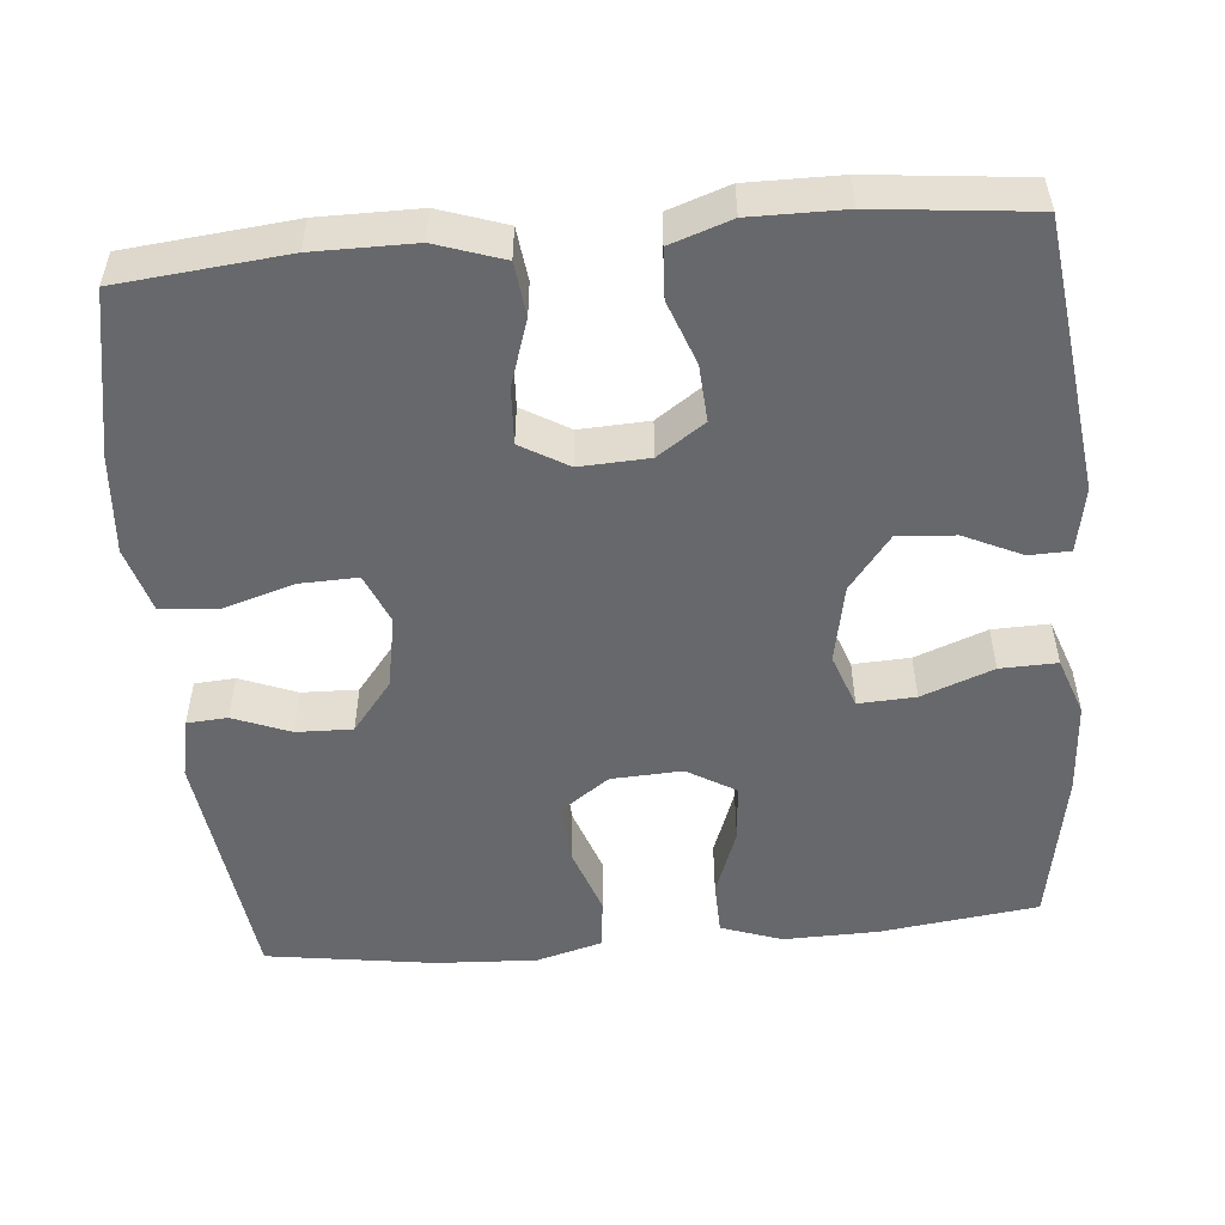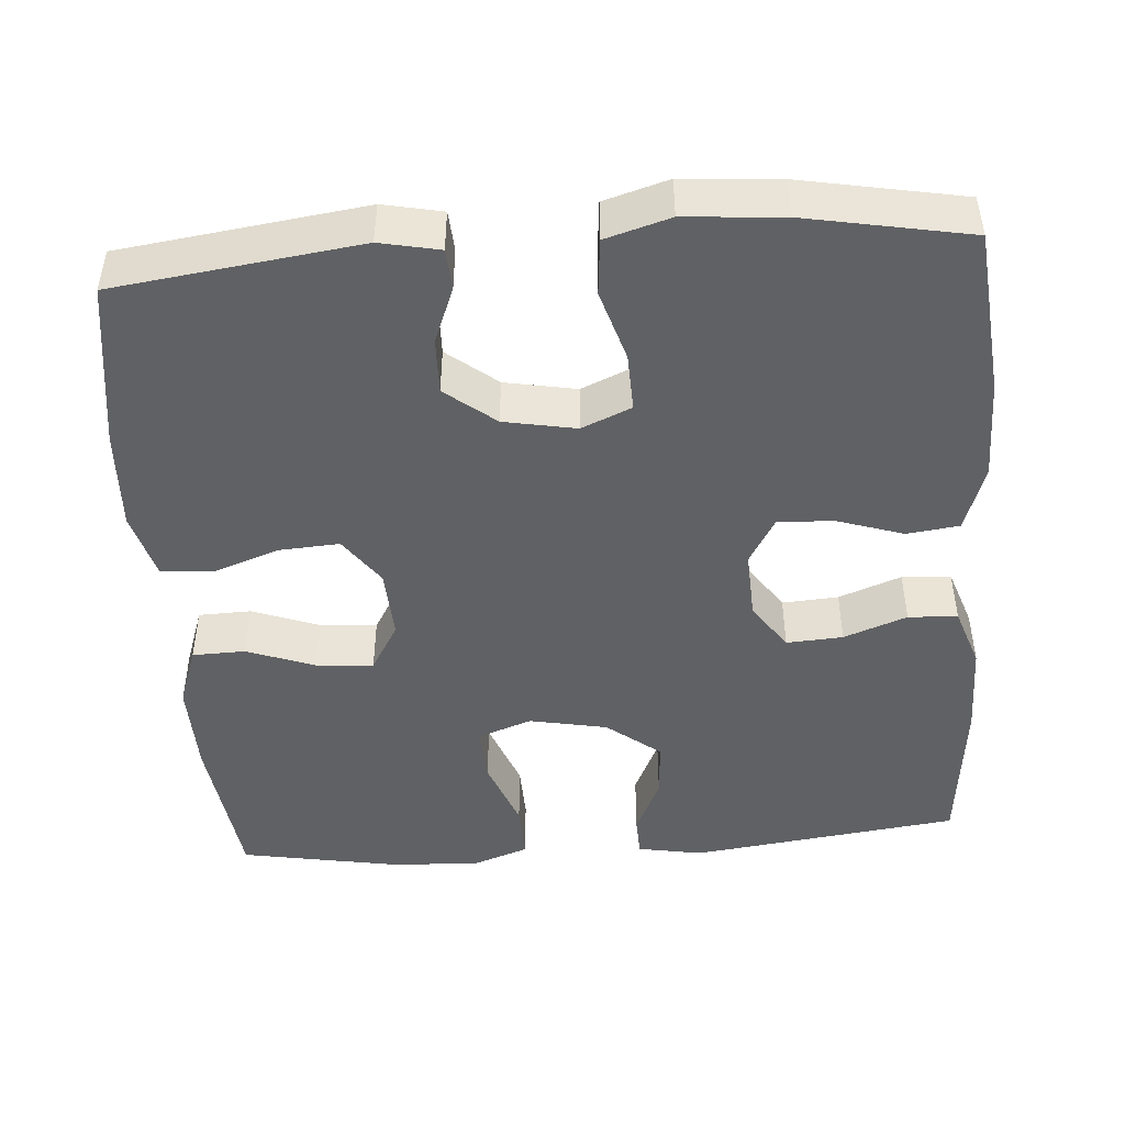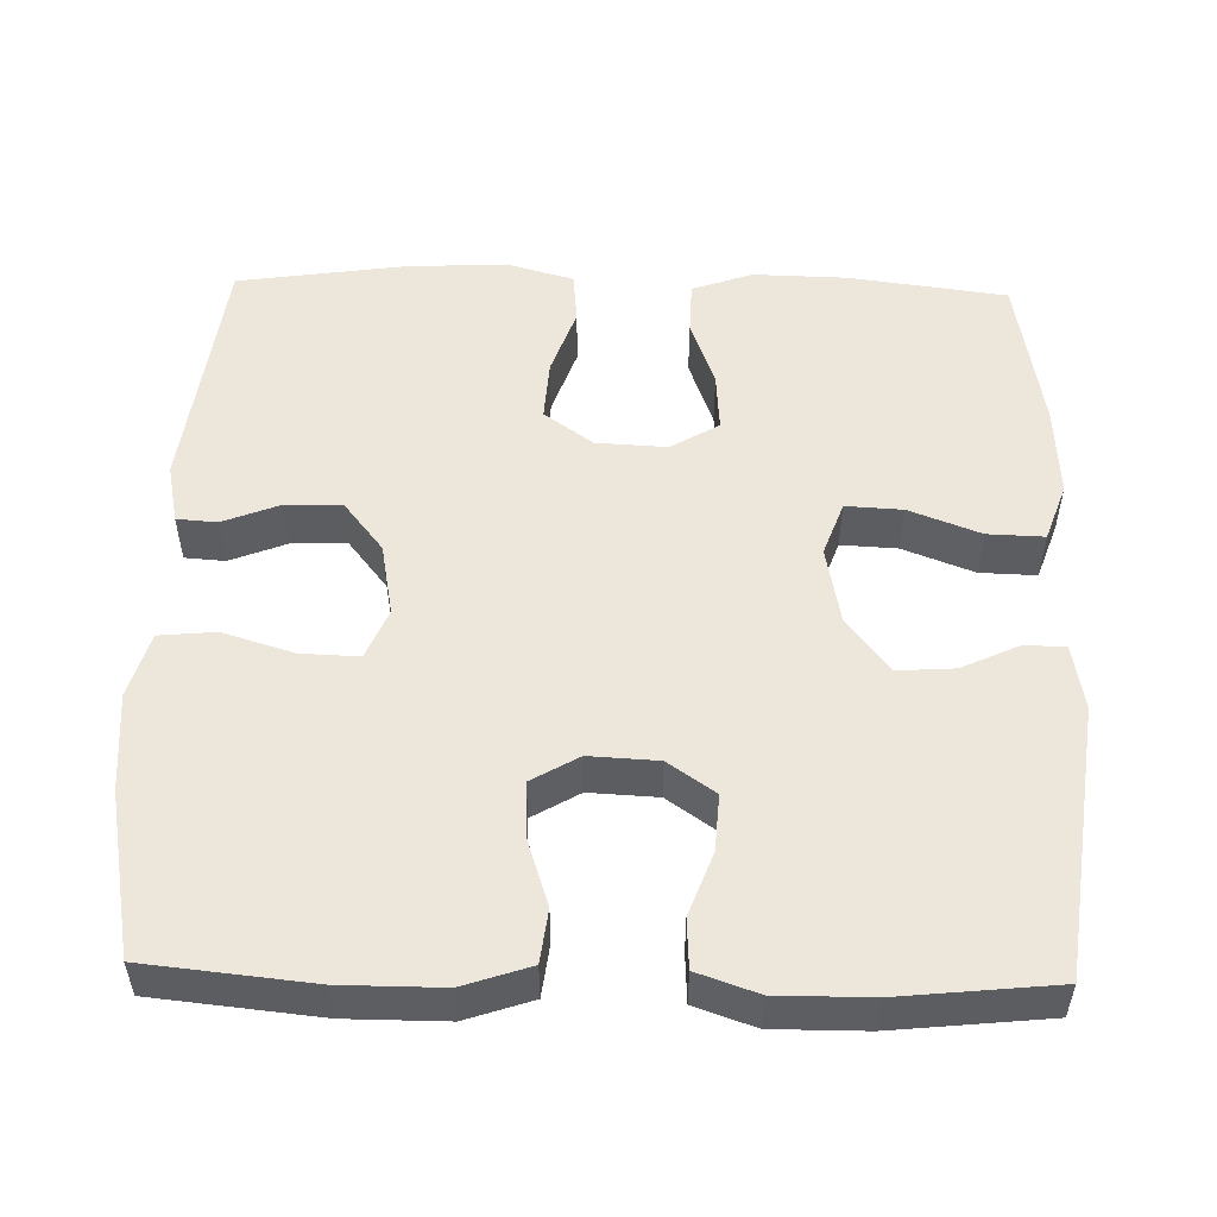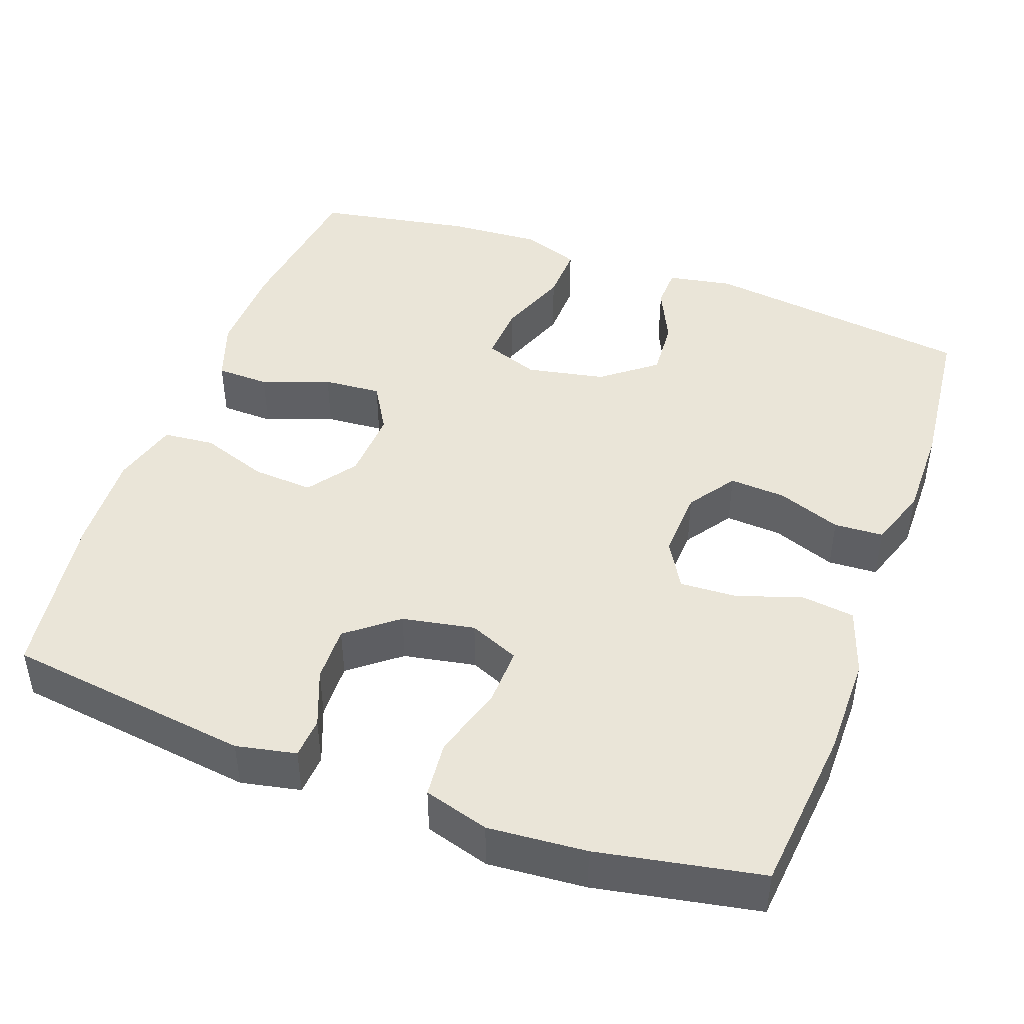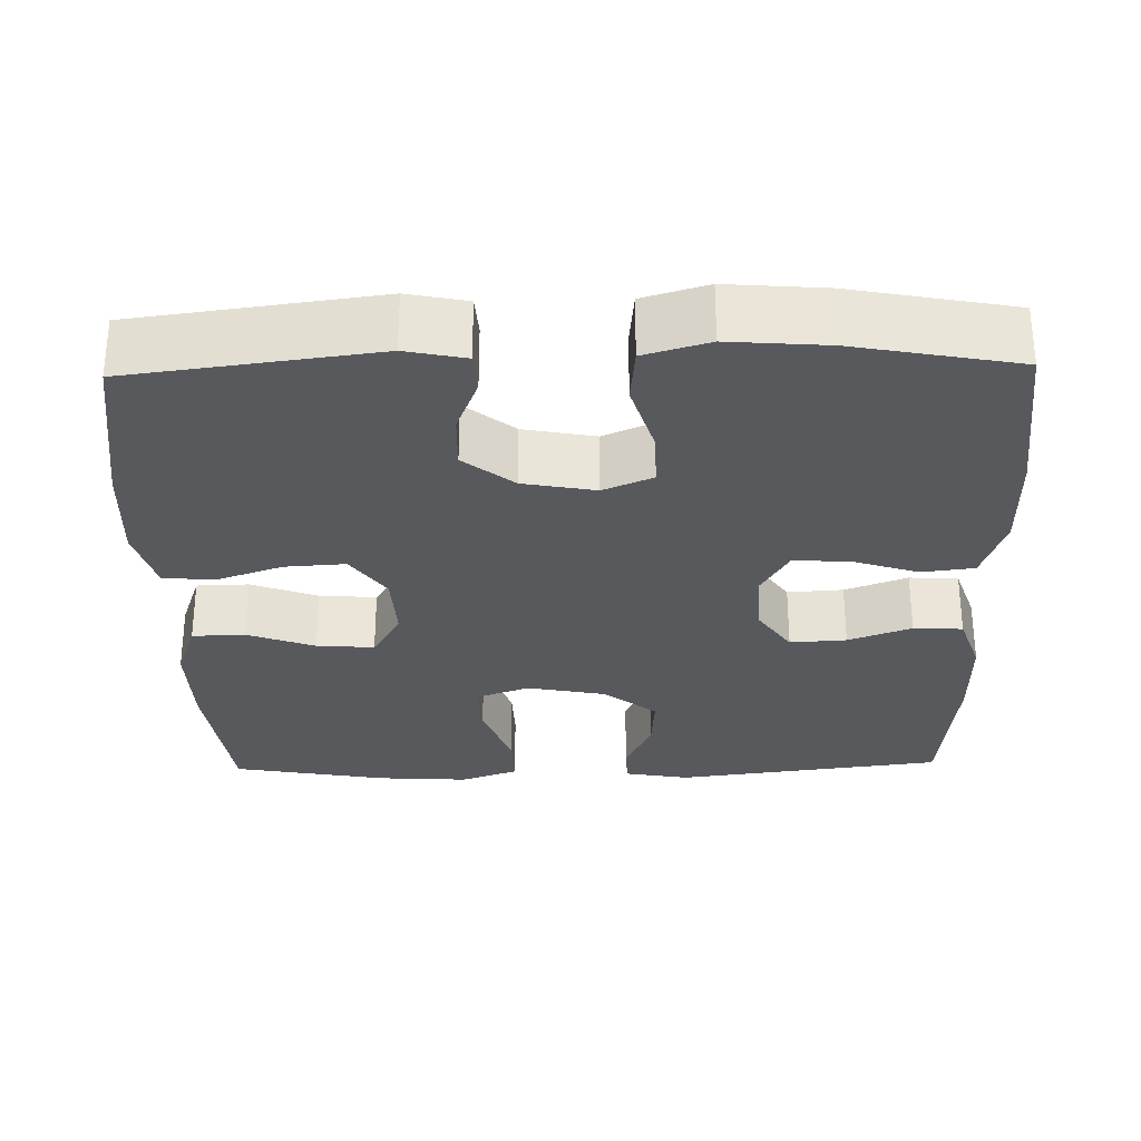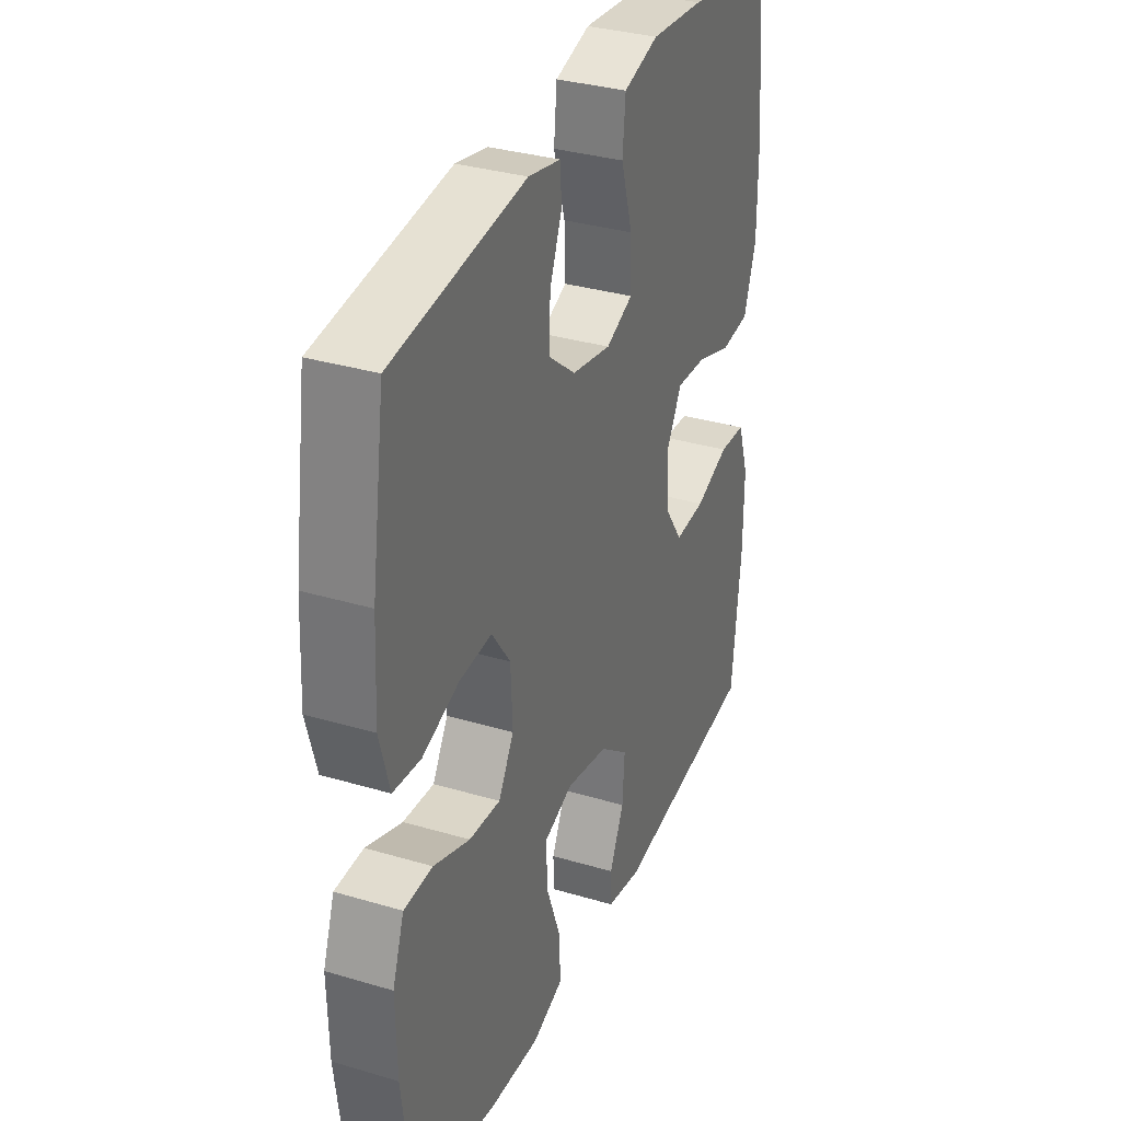
<metadata>
{"format":"obj","ext":"obj","renderer":"f3d","projection":"perspective","resolution":1024,"background":"white","views":[{"elev":-52.3,"azim":95.1,"up":"+Y"},{"elev":-46.8,"azim":4.3,"up":"+Y"},{"elev":52.8,"azim":91.5,"up":"+Y"},{"elev":45.3,"azim":20.1,"up":"+Y"},{"elev":-29.7,"azim":1.3,"up":"+Y"},{"elev":33.3,"azim":-67.8,"up":"+Z"}]}
</metadata>
<code>
o path2486
v -0.2949 0.0375 -0.5397
v -0.1744 0.0375 -0.5475
v -0.09872 0.0375 -0.5208
v -0.101 0.0375 -0.4466
v -0.1362 0.0375 -0.3531
v -0.1399 0.0375 -0.2787
v -0.0691 0.0375 -0.2533
v 0.03343 0.0375 -0.2736
v 0.1033 0.0375 -0.3282
v 0.09813 0.0375 -0.4035
v 0.0629 0.0375 -0.479
v 0.06459 0.0375 -0.5323
v 0.1495 0.0375 -0.5479
v 0.5035 0.0375 -0.503
v 0.5249 0.0375 -0.2989
v 0.5256 0.0375 -0.1769
v 0.4985 0.0375 -0.09748
v 0.4338 0.0375 -0.09382
v 0.351 0.0375 -0.1244
v 0.2769 0.0375 -0.1291
v 0.2344 0.0375 -0.06743
v 0.23 0.0375 0.02302
v 0.2662 0.0375 0.085
v 0.34 0.0375 0.08104
v 0.4266 0.0375 0.05271
v 0.4957 0.0375 0.06133
v 0.5252 0.0375 0.1489
v 0.5252 0.0375 0.2803
v 0.5035 0.0375 0.4987
v 0.2893 0.0375 0.5393
v 0.1606 0.0375 0.5496
v 0.0755 0.0375 0.5247
v 0.0684 0.0375 0.4512
v 0.09687 0.0375 0.3572
v 0.09925 0.0375 0.2813
v 0.03393 0.0375 0.2536
v -0.06074 0.0375 0.2714
v -0.1264 0.0375 0.3235
v -0.1244 0.0375 0.3968
v -0.09512 0.0375 0.4711
v -0.09877 0.0375 0.5241
v -0.177 0.0375 0.5403
v -0.4985 0.0375 0.4987
v -0.5308 0.0375 0.2786
v -0.5375 0.0375 0.1466
v -0.5133 0.0375 0.05957
v -0.4463 0.0375 0.05307
v -0.3579 0.0375 0.08382
v -0.2784 0.0375 0.08881
v -0.2331 0.0375 0.02542
v -0.2283 0.0375 -0.06746
v -0.2658 0.0375 -0.1306
v -0.3416 0.0375 -0.1248
v -0.43 0.0375 -0.09194
v -0.4996 0.0375 -0.09377
v -0.5276 0.0375 -0.1731
v -0.5249 0.0375 -0.2963
v -0.4985 0.0375 -0.503
v -0.2949 -0.0375 -0.5397
v -0.1744 -0.0375 -0.5475
v -0.09872 -0.0375 -0.5208
v -0.101 -0.0375 -0.4466
v -0.1362 -0.0375 -0.3531
v -0.1399 -0.0375 -0.2787
v -0.0691 -0.0375 -0.2533
v 0.03343 -0.0375 -0.2736
v 0.1033 -0.0375 -0.3282
v 0.09813 -0.0375 -0.4035
v 0.0629 -0.0375 -0.479
v 0.06459 -0.0375 -0.5323
v 0.1495 -0.0375 -0.5479
v 0.5035 -0.0375 -0.503
v 0.5249 -0.0375 -0.2989
v 0.5256 -0.0375 -0.1769
v 0.4985 -0.0375 -0.09748
v 0.4338 -0.0375 -0.09382
v 0.351 -0.0375 -0.1244
v 0.2769 -0.0375 -0.1291
v 0.2344 -0.0375 -0.06743
v 0.23 -0.0375 0.02302
v 0.2662 -0.0375 0.085
v 0.34 -0.0375 0.08104
v 0.4266 -0.0375 0.05271
v 0.4957 -0.0375 0.06133
v 0.5252 -0.0375 0.1489
v 0.5252 -0.0375 0.2803
v 0.5035 -0.0375 0.4987
v 0.2893 -0.0375 0.5393
v 0.1606 -0.0375 0.5496
v 0.0755 -0.0375 0.5247
v 0.0684 -0.0375 0.4512
v 0.09687 -0.0375 0.3572
v 0.09925 -0.0375 0.2813
v 0.03393 -0.0375 0.2536
v -0.06074 -0.0375 0.2714
v -0.1264 -0.0375 0.3235
v -0.1244 -0.0375 0.3968
v -0.09512 -0.0375 0.4711
v -0.09877 -0.0375 0.5241
v -0.177 -0.0375 0.5403
v -0.4985 -0.0375 0.4987
v -0.5308 -0.0375 0.2786
v -0.5375 -0.0375 0.1466
v -0.5133 -0.0375 0.05957
v -0.4463 -0.0375 0.05307
v -0.3579 -0.0375 0.08382
v -0.2784 -0.0375 0.08881
v -0.2331 -0.0375 0.02542
v -0.2283 -0.0375 -0.06746
v -0.2658 -0.0375 -0.1306
v -0.3416 -0.0375 -0.1248
v -0.43 -0.0375 -0.09194
v -0.4996 -0.0375 -0.09377
v -0.5276 -0.0375 -0.1731
v -0.5249 -0.0375 -0.2963
v -0.4985 -0.0375 -0.503
v 0.06459 0.0375 -0.5323
v 0.06459 0.0375 -0.5323
v 0.1495 0.0375 -0.5479
v -0.2949 0.0375 -0.5397
v -0.1744 0.0375 -0.5475
v -0.09872 0.0375 -0.5208
v -0.09872 0.0375 -0.5208
v 0.0629 0.0375 -0.479
v -0.101 0.0375 -0.4466
v -0.4985 0.0375 -0.503
v -0.4985 0.0375 -0.503
v 0.5035 0.0375 -0.503
v 0.5035 0.0375 -0.503
v 0.09813 0.0375 -0.4035
v -0.1362 0.0375 -0.3531
v 0.5249 0.0375 -0.2989
v -0.5249 0.0375 -0.2963
v 0.1033 0.0375 -0.3282
v -0.1399 0.0375 -0.2787
v -0.1399 0.0375 -0.2787
v 0.03343 0.0375 -0.2736
v 0.5256 0.0375 -0.1769
v -0.5276 0.0375 -0.1731
v -0.0691 0.0375 -0.2533
v 0.351 0.0375 -0.1244
v 0.2769 0.0375 -0.1291
v 0.4985 0.0375 -0.09748
v 0.4985 0.0375 -0.09748
v -0.4996 0.0375 -0.09377
v -0.4996 0.0375 -0.09377
v -0.2658 0.0375 -0.1306
v -0.2658 0.0375 -0.1306
v -0.3416 0.0375 -0.1248
v -0.2283 0.0375 -0.06746
v 0.2344 0.0375 -0.06743
v -0.43 0.0375 -0.09194
v 0.4338 0.0375 -0.09382
v -0.2331 0.0375 0.02542
v 0.23 0.0375 0.02302
v 0.2662 0.0375 0.085
v 0.2662 0.0375 0.085
v -0.2784 0.0375 0.08881
v 0.34 0.0375 0.08104
v 0.4266 0.0375 0.05271
v 0.4957 0.0375 0.06133
v 0.4957 0.0375 0.06133
v -0.5133 0.0375 0.05957
v -0.5133 0.0375 0.05957
v -0.4463 0.0375 0.05307
v -0.3579 0.0375 0.08382
v -0.5375 0.0375 0.1466
v 0.5252 0.0375 0.1489
v -0.5308 0.0375 0.2786
v 0.5252 0.0375 0.2803
v 0.03393 0.0375 0.2536
v -0.06074 0.0375 0.2714
v 0.09925 0.0375 0.2813
v 0.09925 0.0375 0.2813
v -0.1264 0.0375 0.3235
v 0.09687 0.0375 0.3572
v -0.1244 0.0375 0.3968
v 0.0684 0.0375 0.4512
v -0.09512 0.0375 0.4711
v -0.4985 0.0375 0.4987
v -0.4985 0.0375 0.4987
v 0.0755 0.0375 0.5247
v 0.0755 0.0375 0.5247
v -0.09877 0.0375 0.5241
v -0.09877 0.0375 0.5241
v 0.5035 0.0375 0.4987
v 0.5035 0.0375 0.4987
v 0.2893 0.0375 0.5393
v -0.177 0.0375 0.5403
v 0.1606 0.0375 0.5496
v 0.06459 -0.0375 -0.5323
v 0.06459 -0.0375 -0.5323
v 0.1495 -0.0375 -0.5479
v -0.2949 -0.0375 -0.5397
v -0.1744 -0.0375 -0.5475
v -0.09872 -0.0375 -0.5208
v -0.09872 -0.0375 -0.5208
v 0.0629 -0.0375 -0.479
v -0.101 -0.0375 -0.4466
v -0.4985 -0.0375 -0.503
v -0.4985 -0.0375 -0.503
v 0.5035 -0.0375 -0.503
v 0.5035 -0.0375 -0.503
v 0.09813 -0.0375 -0.4035
v -0.1362 -0.0375 -0.3531
v 0.5249 -0.0375 -0.2989
v -0.5249 -0.0375 -0.2963
v 0.1033 -0.0375 -0.3282
v -0.1399 -0.0375 -0.2787
v -0.1399 -0.0375 -0.2787
v 0.03343 -0.0375 -0.2736
v 0.5256 -0.0375 -0.1769
v -0.5276 -0.0375 -0.1731
v -0.0691 -0.0375 -0.2533
v 0.351 -0.0375 -0.1244
v 0.2769 -0.0375 -0.1291
v 0.4985 -0.0375 -0.09748
v 0.4985 -0.0375 -0.09748
v -0.4996 -0.0375 -0.09377
v -0.4996 -0.0375 -0.09377
v -0.2658 -0.0375 -0.1306
v -0.2658 -0.0375 -0.1306
v -0.3416 -0.0375 -0.1248
v -0.2283 -0.0375 -0.06746
v 0.2344 -0.0375 -0.06743
v -0.43 -0.0375 -0.09194
v 0.4338 -0.0375 -0.09382
v -0.2331 -0.0375 0.02542
v 0.23 -0.0375 0.02302
v 0.2662 -0.0375 0.085
v 0.2662 -0.0375 0.085
v -0.2784 -0.0375 0.08881
v 0.34 -0.0375 0.08104
v 0.4266 -0.0375 0.05271
v 0.4957 -0.0375 0.06133
v 0.4957 -0.0375 0.06133
v -0.5133 -0.0375 0.05957
v -0.5133 -0.0375 0.05957
v -0.4463 -0.0375 0.05307
v -0.3579 -0.0375 0.08382
v -0.5375 -0.0375 0.1466
v 0.5252 -0.0375 0.1489
v -0.5308 -0.0375 0.2786
v 0.5252 -0.0375 0.2803
v 0.03393 -0.0375 0.2536
v -0.06074 -0.0375 0.2714
v 0.09925 -0.0375 0.2813
v 0.09925 -0.0375 0.2813
v -0.1264 -0.0375 0.3235
v 0.09687 -0.0375 0.3572
v -0.1244 -0.0375 0.3968
v 0.0684 -0.0375 0.4512
v -0.09512 -0.0375 0.4711
v -0.4985 -0.0375 0.4987
v -0.4985 -0.0375 0.4987
v 0.0755 -0.0375 0.5247
v 0.0755 -0.0375 0.5247
v -0.09877 -0.0375 0.5241
v -0.09877 -0.0375 0.5241
v 0.5035 -0.0375 0.4987
v 0.5035 -0.0375 0.4987
v 0.2893 -0.0375 0.5393
v -0.177 -0.0375 0.5403
v 0.1606 -0.0375 0.5496
f 227 212 217
f 249 232 246
f 245 228 229
f 241 240 243
f 244 247 230
f 213 226 219
f 247 262 250
f 206 208 202
f 262 247 244
f 205 195 199
f 240 232 243
f 194 207 200
f 224 214 229
f 256 252 264
f 260 262 244
f 242 234 235
f 216 208 206
f 208 216 211
f 242 233 234
f 264 250 262
f 263 254 251
f 243 249 254
f 215 212 227
f 199 195 196
f 213 223 226
f 212 215 206
f 202 208 204
f 251 254 249
f 243 232 249
f 225 211 216
f 205 209 207
f 209 221 223
f 229 228 224
f 223 207 209
f 214 224 209
f 250 264 252
f 244 230 233
f 246 228 245
f 247 245 230
f 195 205 194
f 193 198 191
f 207 223 213
f 258 263 253
f 237 239 241
f 230 245 229
f 253 263 251
f 229 214 225
f 244 233 242
f 207 194 205
f 225 214 211
f 224 221 209
f 228 246 232
f 202 204 193
f 204 198 193
f 240 241 239
f 215 216 206
f 118 13 71 192
f 1 2 60 59
f 2 123 197 60
f 11 12 70 69
f 3 4 62 61
f 127 1 59 201
f 13 129 203 71
f 10 11 69 68
f 4 5 63 62
f 14 15 73 72
f 57 58 116 115
f 9 10 68 67
f 5 136 210 63
f 8 9 67 66
f 15 16 74 73
f 56 57 115 114
f 6 7 65 64
f 7 8 66 65
f 19 20 78 77
f 16 144 218 74
f 146 56 114 220
f 148 53 111 222
f 51 52 110 109
f 20 21 79 78
f 54 55 113 112
f 53 54 112 111
f 18 19 77 76
f 17 18 76 75
f 50 51 109 108
f 21 22 80 79
f 22 157 231 80
f 49 50 108 107
f 24 25 83 82
f 25 162 236 83
f 164 47 105 238
f 47 48 106 105
f 45 46 104 103
f 26 27 85 84
f 23 24 82 81
f 48 49 107 106
f 44 45 103 102
f 27 28 86 85
f 36 37 95 94
f 174 36 94 248
f 37 38 96 95
f 34 35 93 92
f 38 39 97 96
f 33 34 92 91
f 39 40 98 97
f 181 44 102 255
f 183 33 91 257
f 40 185 259 98
f 28 187 261 86
f 29 30 88 87
f 42 43 101 100
f 41 42 100 99
f 31 32 90 89
f 30 31 89 88
f 153 143 138
f 175 172 158
f 171 155 154
f 167 169 166
f 170 156 173
f 139 145 152
f 173 176 188
f 132 128 134
f 188 170 173
f 131 125 121
f 166 169 158
f 120 126 133
f 150 155 140
f 182 190 178
f 186 170 188
f 168 161 160
f 142 132 134
f 134 137 142
f 168 160 159
f 190 188 176
f 189 177 180
f 169 180 175
f 141 153 138
f 125 122 121
f 139 152 149
f 138 132 141
f 128 130 134
f 177 175 180
f 169 175 158
f 151 142 137
f 131 133 135
f 135 149 147
f 155 150 154
f 149 135 133
f 140 135 150
f 176 178 190
f 170 159 156
f 172 171 154
f 173 156 171
f 121 120 131
f 119 117 124
f 133 139 149
f 184 179 189
f 163 167 165
f 156 155 171
f 179 177 189
f 155 151 140
f 170 168 159
f 133 131 120
f 151 137 140
f 150 135 147
f 154 158 172
f 128 119 130
f 130 119 124
f 166 165 167
f 141 132 142

</code>
